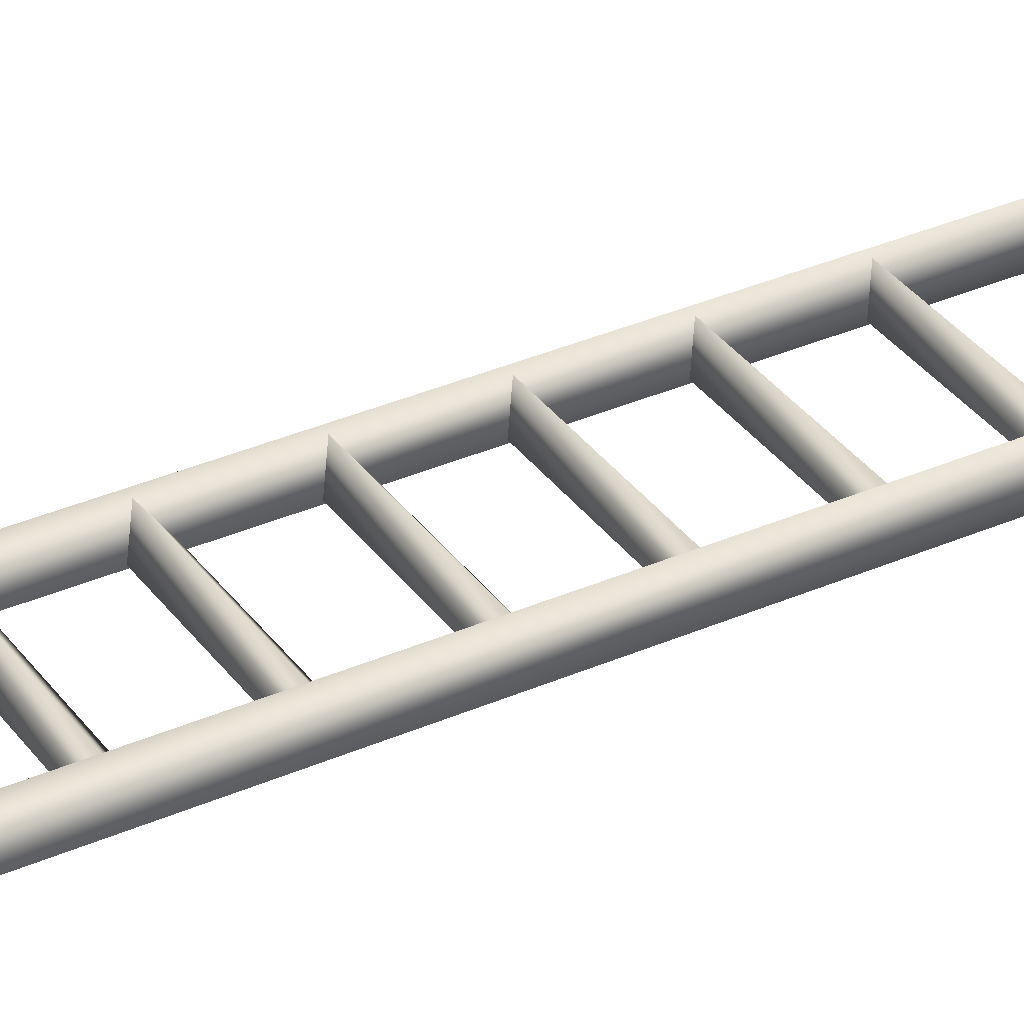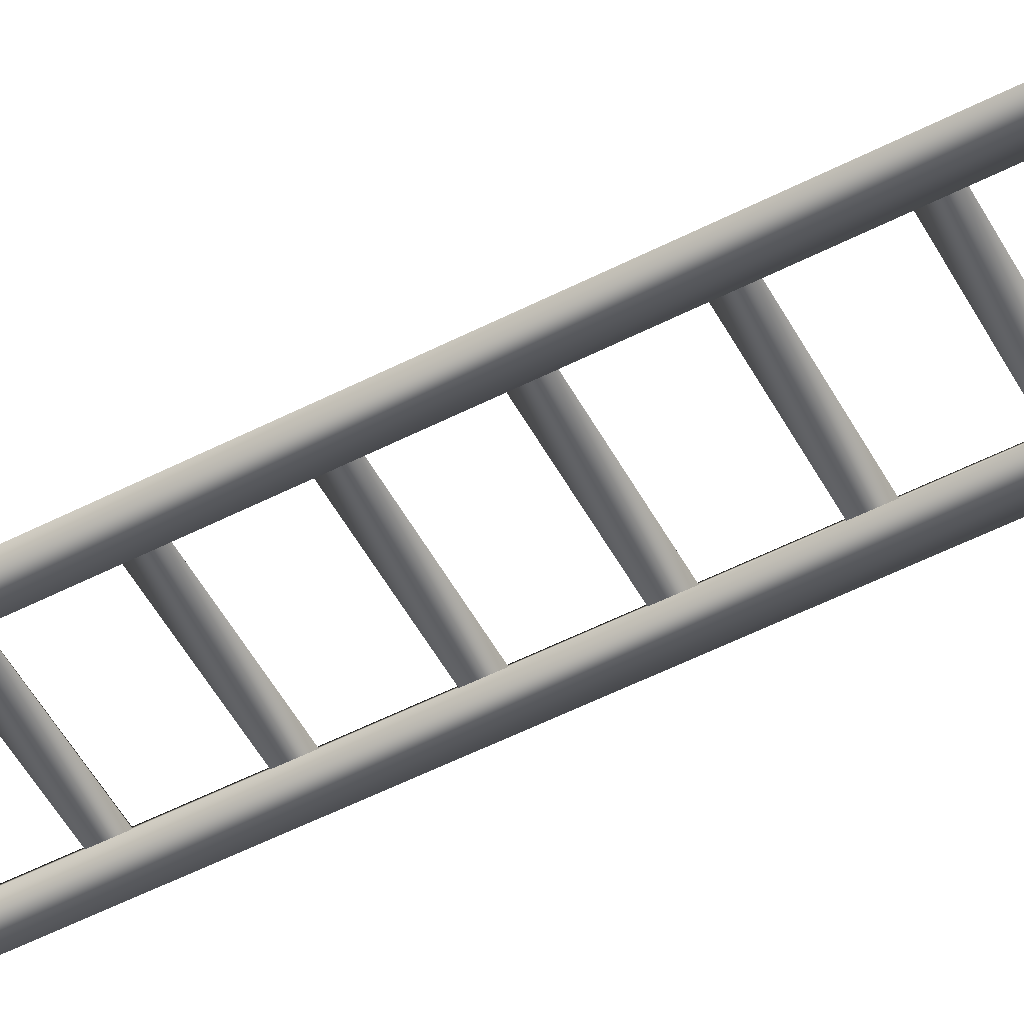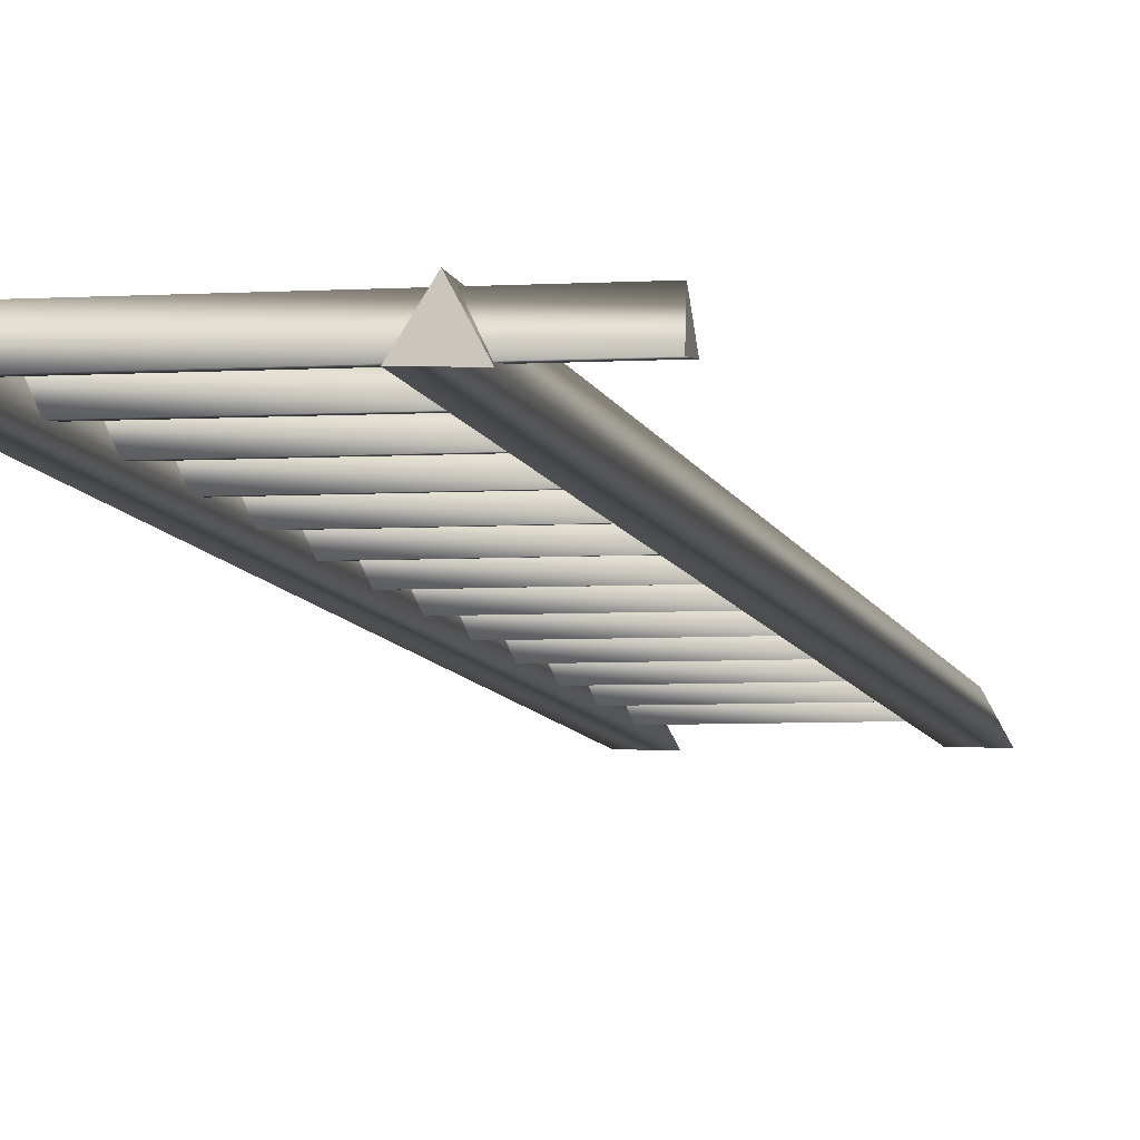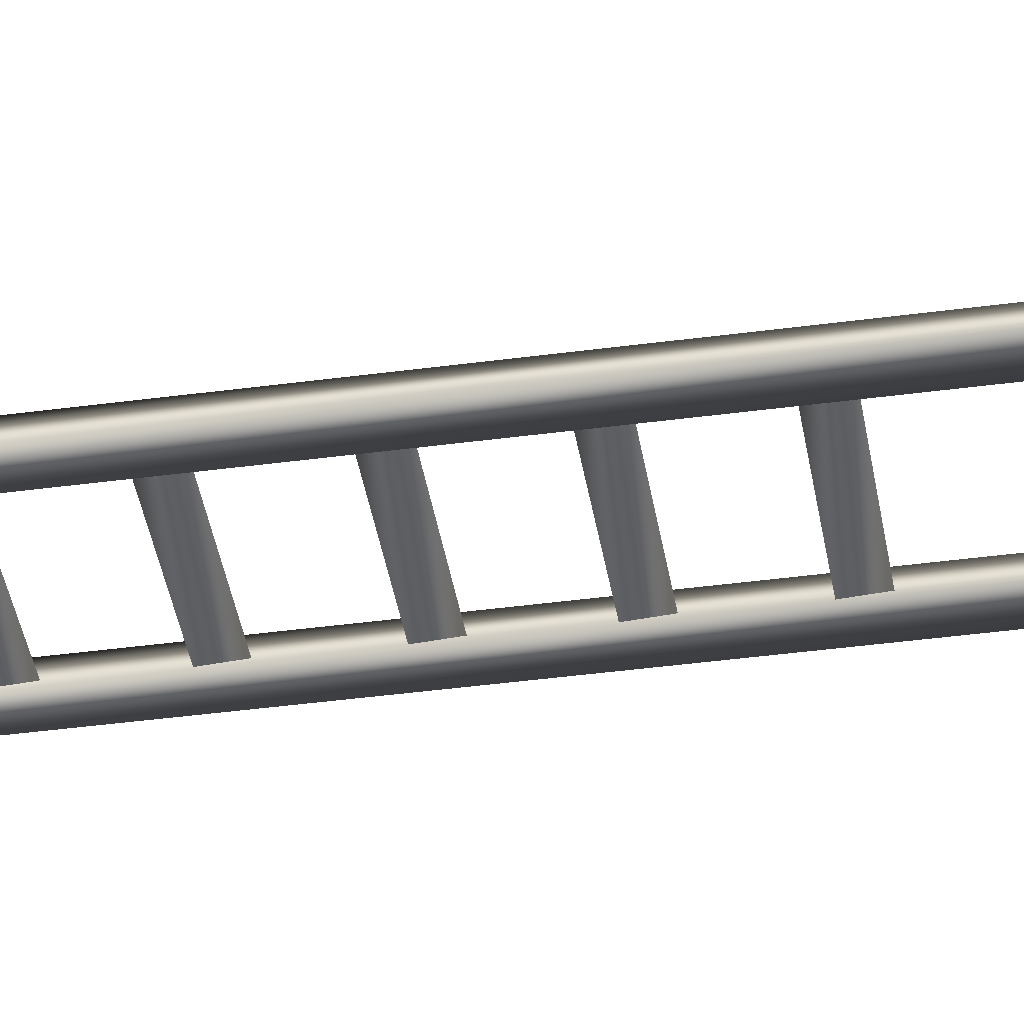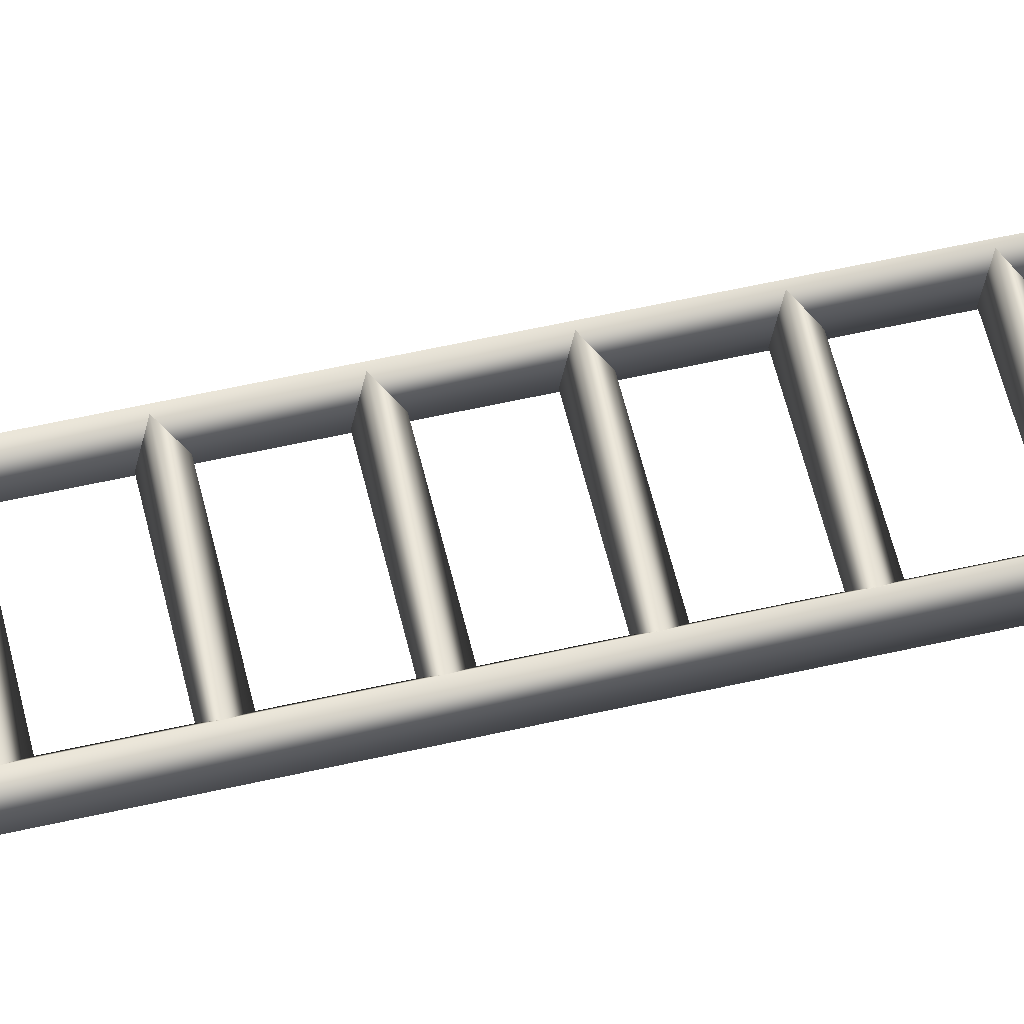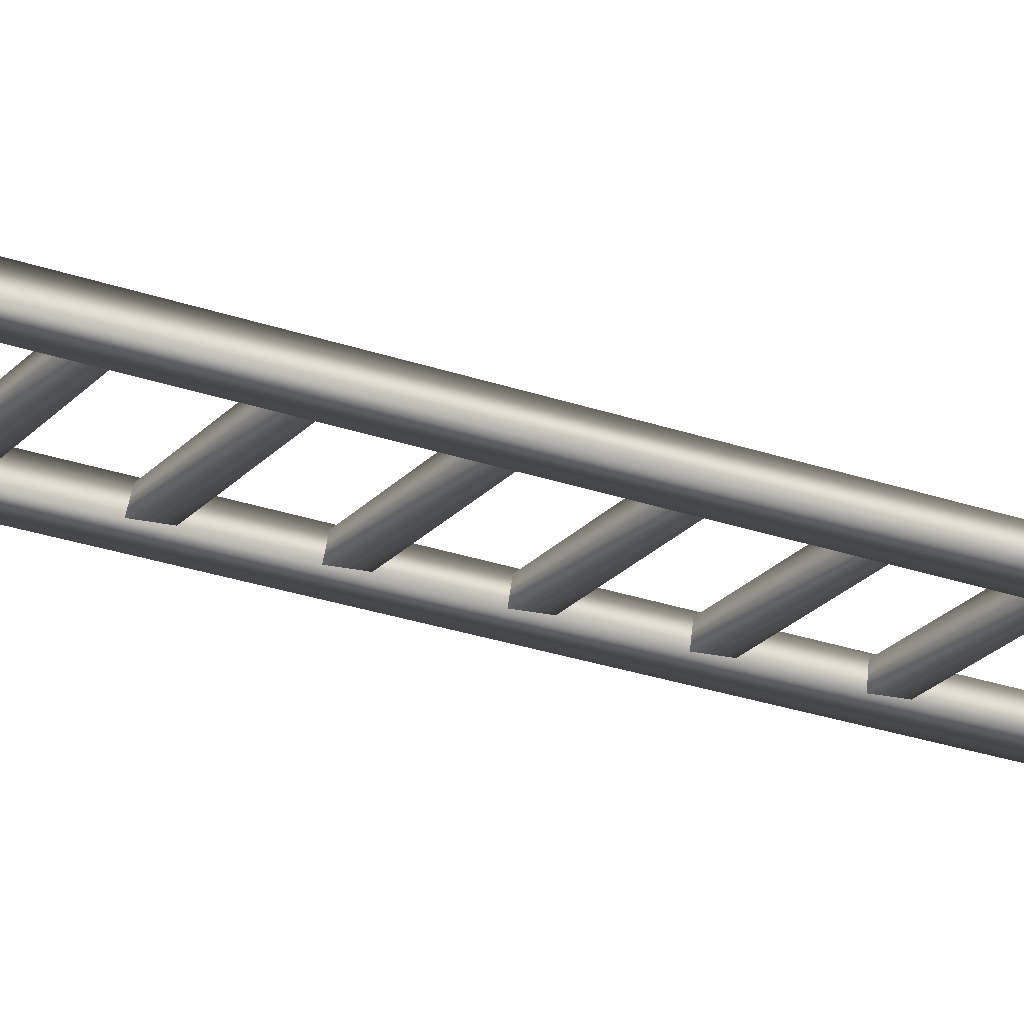
<metadata>
{"format":"obj","ext":"obj","renderer":"f3d","projection":"perspective","resolution":1024,"background":"white","views":[{"elev":34.4,"azim":-120.7,"up":"+Y"},{"elev":-54.1,"azim":118.5,"up":"+Y"},{"elev":-6.6,"azim":-169.4,"up":"+Y"},{"elev":-41.1,"azim":-80.7,"up":"+Y"},{"elev":57.6,"azim":-103.3,"up":"+Y"},{"elev":-24.4,"azim":-120.7,"up":"+Y"}]}
</metadata>
<code>
g derJail_Lod1_01
v 20.77 -3.186 -5.223
v 25.73 6.125 -5.223
v 31.31 -2.818 -5.223
v 20.77 -3.186 395.1
v 31.31 -2.818 195.2
v 31.31 -2.818 395.1
v 31.31 -2.818 -5.223
v 25.73 6.125 -5.223
v 20.77 -3.186 -5.223
v 25.73 6.125 195.2
v 20.77 -3.186 395.1
v 31.31 -2.818 395.1
v 25.73 6.125 395.1
v 20.77 -3.186 195.2
v 20.77 -3.186 -5.223
v 25.73 6.125 395.1
v 20.77 -3.186 195.2
v 20.77 -3.186 395.1
v -30.06 -3.63 -5.223
v -25.11 5.682 -5.223
v -19.52 -3.262 -5.223
v -30.06 -3.63 395.1
v -19.52 -3.262 195.2
v -19.52 -3.262 395.1
v -19.52 -3.262 -5.223
v -25.11 5.682 -5.223
v -30.06 -3.63 -5.223
v -25.11 5.682 195.2
v -30.06 -3.63 395.1
v -19.52 -3.262 395.1
v -25.11 5.682 395.1
v -30.06 -3.63 195.2
v -30.06 -3.63 -5.223
v -25.11 5.682 395.1
v -30.06 -3.63 195.2
v -30.06 -3.63 395.1
v -25.55 -1.975 304.8
v 26.17 -2.723 296.7
v 26.19 -1.801 304.8
v -25.57 -2.897 296.7
v 26.36 4.77 299.9
v -25.38 4.596 299.9
v 26.19 -1.801 304.8
v -25.55 -1.975 304.8
v -25.55 -1.975 274.5
v 26.17 -2.723 266.4
v 26.19 -1.801 274.5
v -25.57 -2.897 266.4
v 26.36 4.77 269.6
v -25.38 4.596 269.6
v 26.19 -1.801 274.5
v -25.55 -1.975 274.5
v -25.55 -1.975 244.5
v 26.17 -2.723 236.3
v 26.19 -1.801 244.5
v -25.57 -2.897 236.3
v 26.36 4.77 239.6
v -25.38 4.596 239.6
v 26.19 -1.801 244.5
v -25.55 -1.975 244.5
v -25.55 -1.975 214.6
v 26.17 -2.723 206.4
v 26.19 -1.801 214.6
v -25.57 -2.897 206.4
v 26.36 4.77 209.7
v -25.38 4.596 209.7
v 26.19 -1.801 214.6
v -25.55 -1.975 214.6
v -25.55 -1.975 185.2
v 26.17 -2.723 177
v 26.19 -1.801 185.2
v -25.57 -2.897 177
v 26.36 4.77 180.3
v -25.38 4.596 180.3
v 26.19 -1.801 185.2
v -25.55 -1.975 185.2
v -25.55 -1.975 154.9
v 26.17 -2.723 146.8
v 26.19 -1.801 154.9
v -25.57 -2.897 146.8
v 26.36 4.77 150.1
v -25.38 4.596 150.1
v 26.19 -1.801 154.9
v -25.55 -1.975 154.9
v -25.55 -1.975 124.9
v 26.17 -2.723 116.8
v 26.19 -1.801 124.9
v -25.57 -2.897 116.8
v 26.36 4.77 120.1
v -25.38 4.596 120.1
v 26.19 -1.801 124.9
v -25.55 -1.975 124.9
v -25.55 -1.975 94.96
v 26.17 -2.723 86.84
v 26.19 -1.801 94.96
v -25.57 -2.897 86.84
v 26.36 4.77 90.1
v -25.38 4.596 90.1
v 26.19 -1.801 94.96
v -25.55 -1.975 94.96
v -25.55 -1.975 65.23
v 26.17 -2.723 57.11
v 26.19 -1.801 65.23
v -25.57 -2.897 57.11
v 26.36 4.77 60.37
v -25.38 4.596 60.37
v 26.19 -1.801 65.23
v -25.55 -1.975 65.23
v -25.55 -1.975 334.6
v 26.17 -2.723 326.4
v 26.19 -1.801 334.6
v -25.57 -2.897 326.4
v 26.36 4.77 329.7
v -25.38 4.596 329.7
v 26.19 -1.801 334.6
v -25.55 -1.975 334.6
v -25.55 -1.975 35.02
v 26.17 -2.723 26.9
v 26.19 -1.801 35.02
v -25.57 -2.897 26.9
v 26.36 4.77 30.16
v -25.38 4.596 30.16
v 26.19 -1.801 35.02
v -25.55 -1.975 35.02
v -25.55 -1.975 364.9
v 26.17 -2.723 356.8
v 26.19 -1.801 364.9
v -25.57 -2.897 356.8
v 26.36 4.77 360
v -25.38 4.596 360
v 26.19 -1.801 364.9
v -25.55 -1.975 364.9
v -47.32 -1.975 4.258
v 47.83 -2.723 -3.866
v 47.88 -1.801 4.257
v -47.37 -2.897 -3.865
v 48.2 4.77 -0.6024
v -47.01 4.596 -0.6016
v 47.88 -1.801 4.257
v -47.32 -1.975 4.258
v 47.83 -2.723 -3.866
v 48.2 4.77 -0.6024
v 47.88 -1.801 4.257
v -47.32 -1.975 4.258
v -47.01 4.596 -0.6016
v -47.37 -2.897 -3.865
f 19 20 21
f 7 8 5
f 10 5 8
f 5 10 6
f 16 6 10
f 6 4 5
f 14 5 4
f 5 14 7
f 15 7 14
f 8 9 10
f 17 10 9
f 10 17 16
f 18 16 17
f 28 27 35
f 27 28 26
f 23 26 28
f 26 23 25
f 32 25 23
f 25 32 33
f 23 22 32
f 22 23 24
f 28 24 23
f 24 28 34
f 35 34 28
f 34 35 36
f 44 43 42
f 41 42 43
f 42 41 40
f 38 40 41
f 40 38 37
f 39 37 38
f 52 51 50
f 49 50 51
f 50 49 48
f 46 48 49
f 48 46 45
f 47 45 46
f 60 59 58
f 57 58 59
f 58 57 56
f 54 56 57
f 56 54 53
f 55 53 54
f 68 67 66
f 65 66 67
f 66 65 64
f 62 64 65
f 64 62 61
f 63 61 62
f 76 75 74
f 73 74 75
f 74 73 72
f 70 72 73
f 72 70 69
f 71 69 70
f 84 83 82
f 81 82 83
f 82 81 80
f 78 80 81
f 80 78 77
f 79 77 78
f 92 91 90
f 89 90 91
f 90 89 88
f 86 88 89
f 88 86 85
f 87 85 86
f 100 99 98
f 97 98 99
f 98 97 96
f 94 96 97
f 96 94 93
f 95 93 94
f 108 107 106
f 105 106 107
f 106 105 104
f 102 104 105
f 104 102 101
f 103 101 102
f 116 115 114
f 113 114 115
f 114 113 112
f 110 112 113
f 112 110 109
f 111 109 110
f 124 123 122
f 121 122 123
f 122 121 120
f 118 120 121
f 120 118 117
f 119 117 118
f 132 131 130
f 129 130 131
f 130 129 128
f 126 128 129
f 128 126 125
f 127 125 126
f 140 139 138
f 137 138 139
f 138 137 136
f 134 136 137
f 136 134 133
f 135 133 134
f 29 30 31
f 141 142 143
f 144 145 146
f 1 2 3
f 11 12 13

</code>
